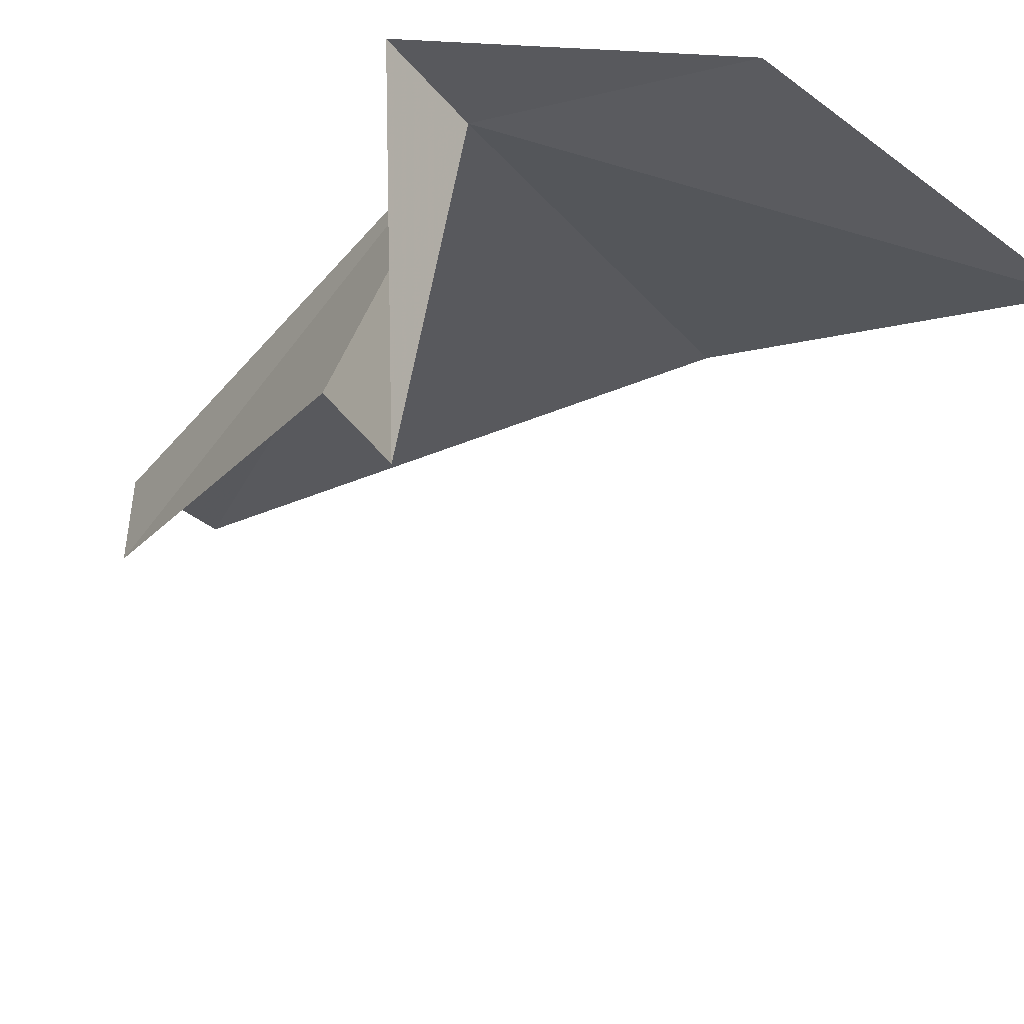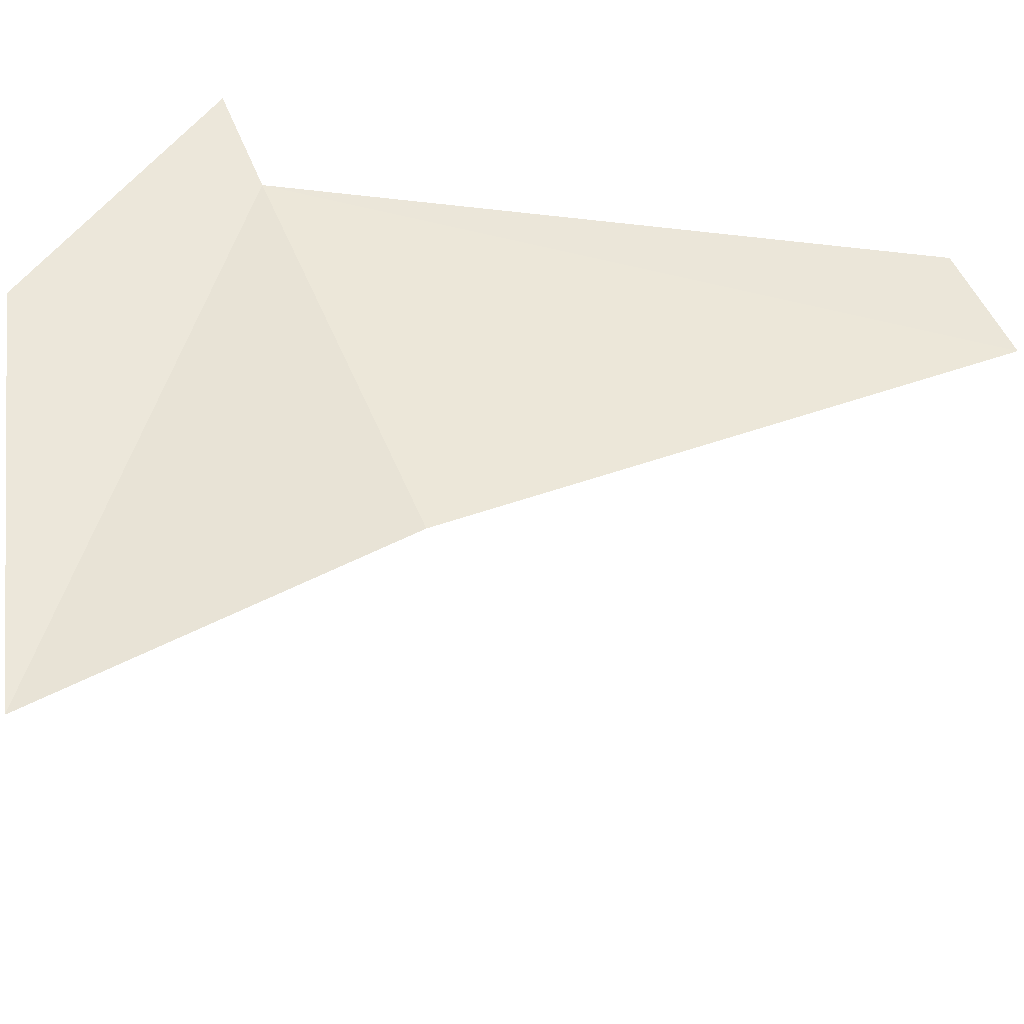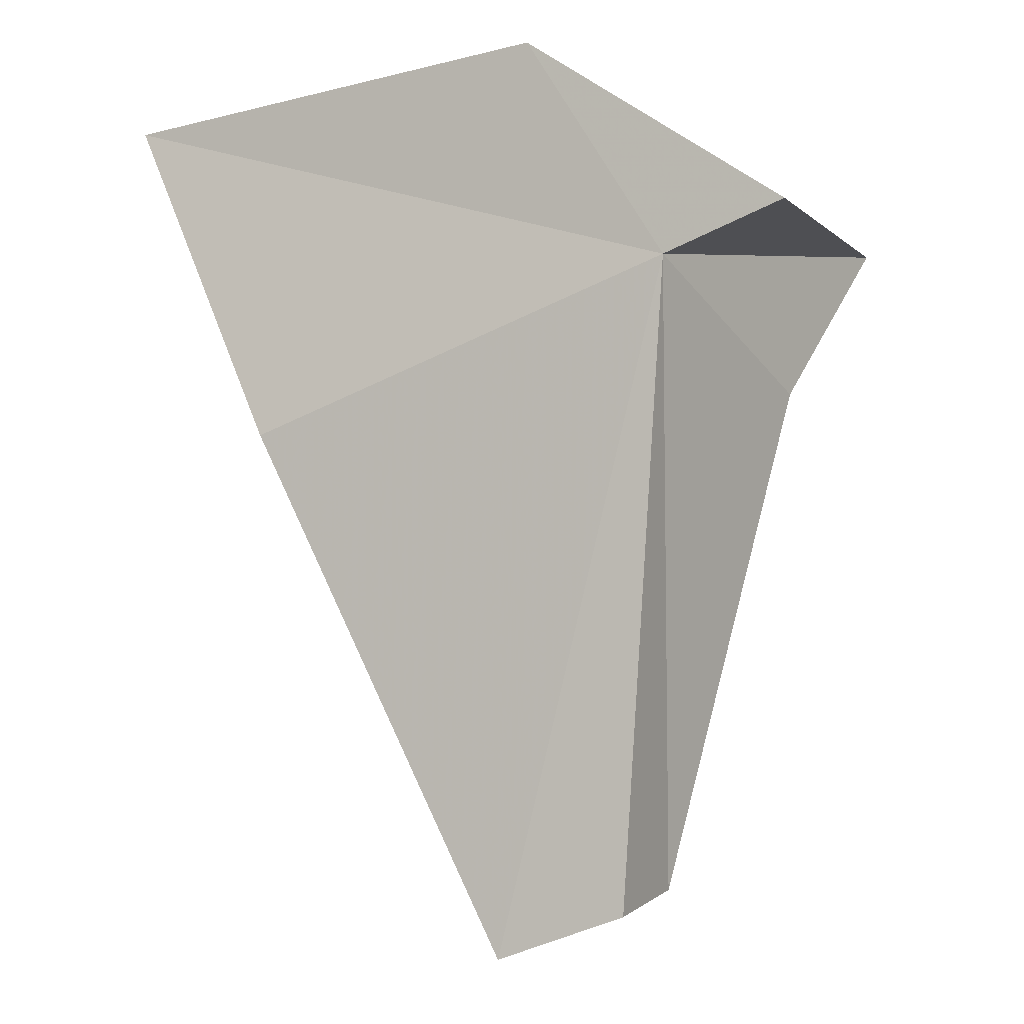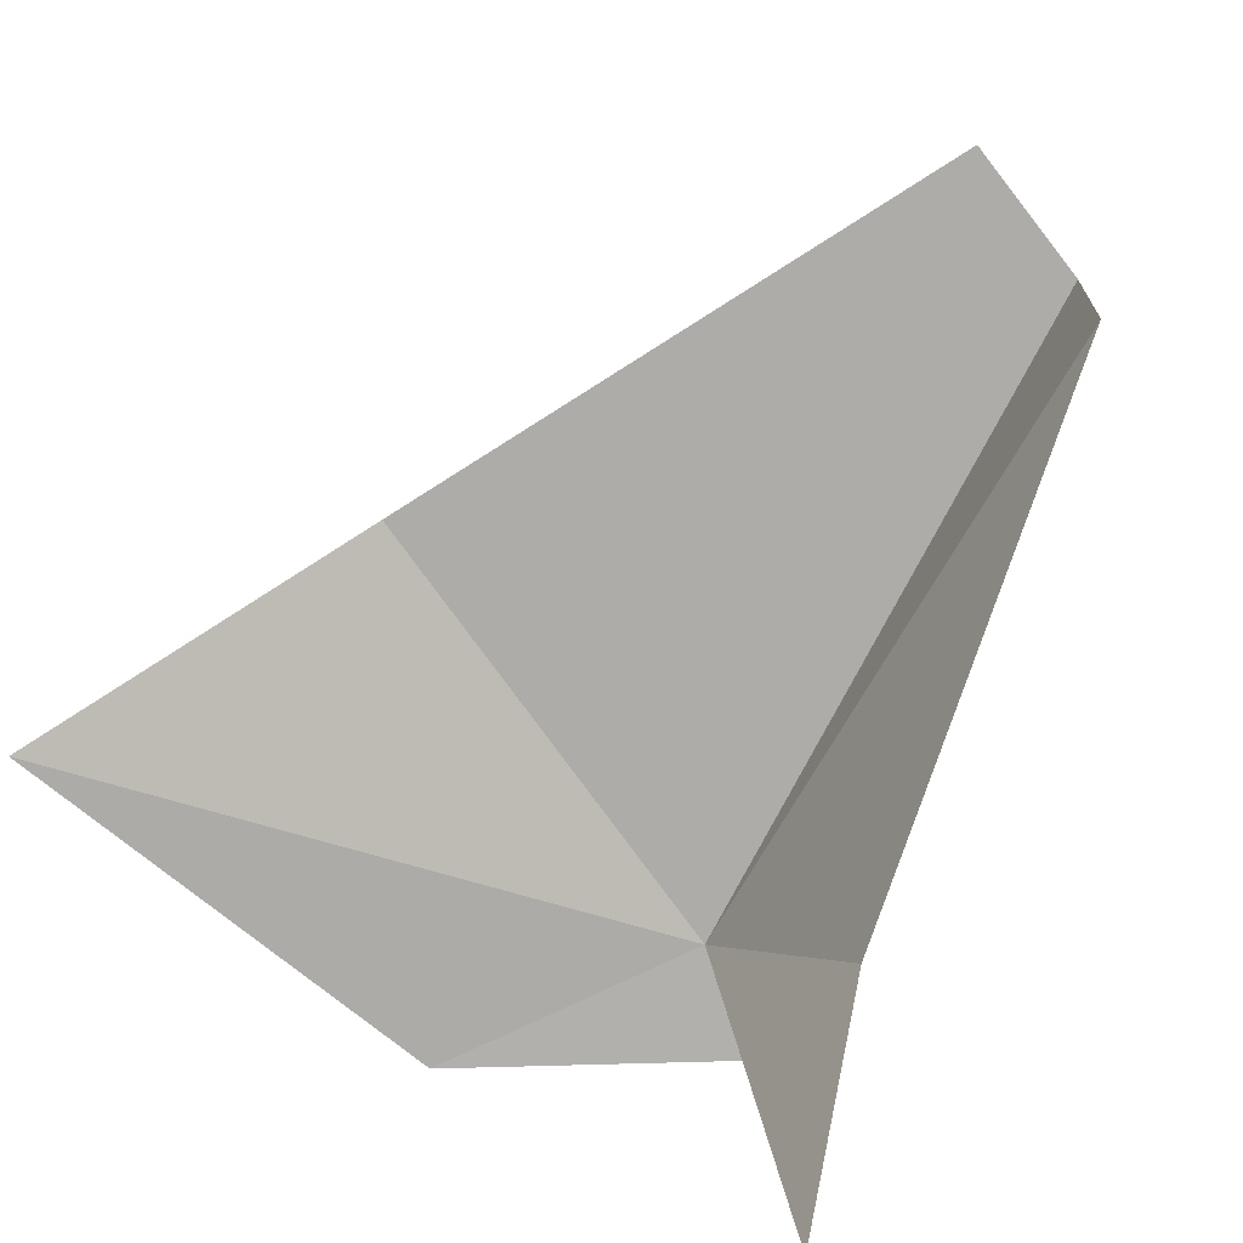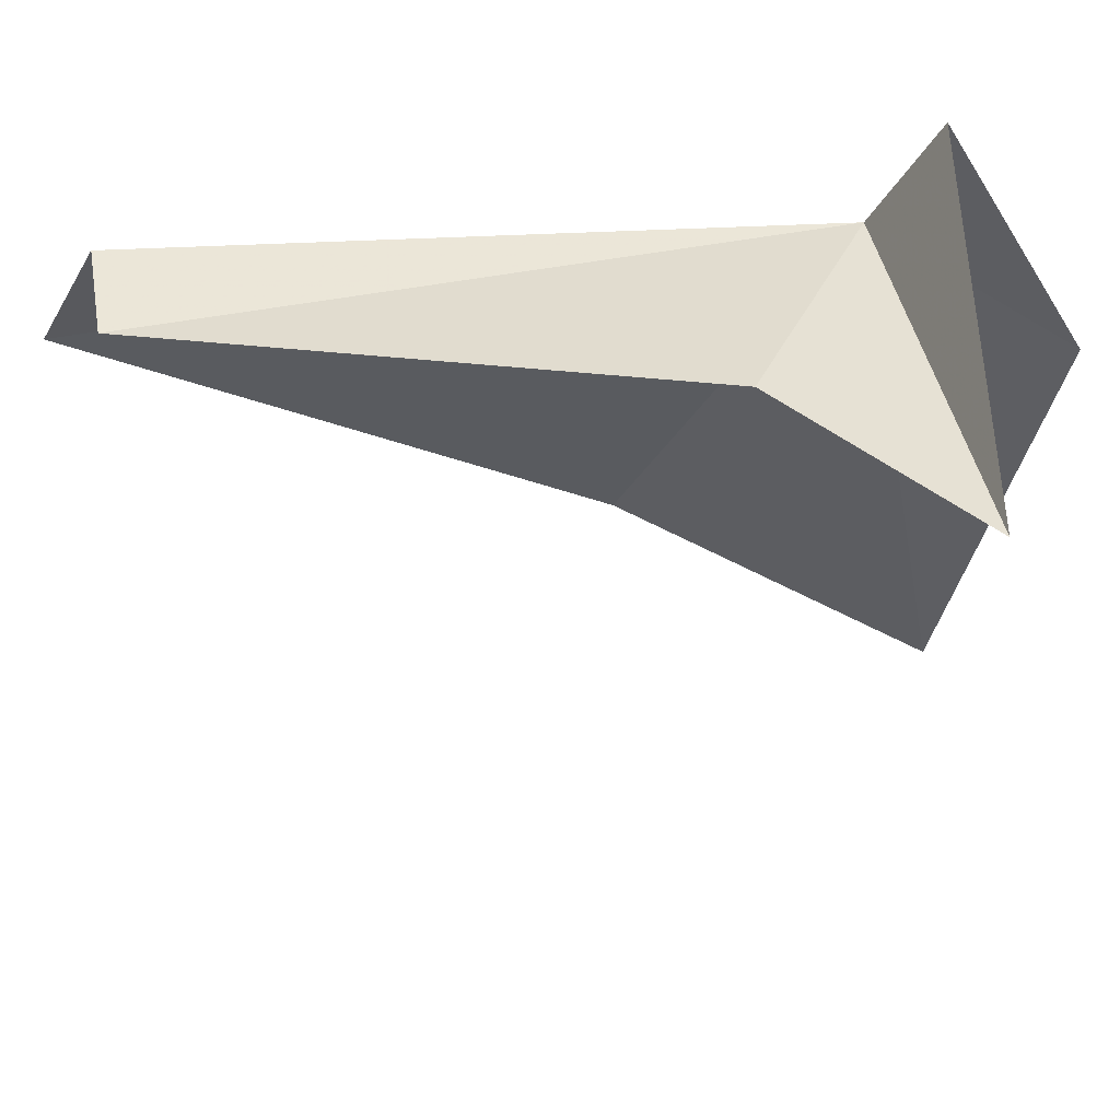
<metadata>
{"format":"obj","ext":"obj","renderer":"f3d","projection":"perspective","resolution":1024,"background":"white","views":[{"elev":-30.2,"azim":-38.3,"up":"+Y"},{"elev":50.9,"azim":90.0,"up":"+Y"},{"elev":-3.5,"azim":-158.9,"up":"+Z"},{"elev":-78.7,"azim":147.6,"up":"+Y"},{"elev":-37.0,"azim":-95.7,"up":"+Y"}]}
</metadata>
<code>
v 97.93 -12.28 22.91
v 100.6 -12.28 27.06
v 95.68 -12.28 23.77
v 108.9 -12.64 26.1
v 105.9 -11.95 19.86
v 98.98 -13.03 10.88
v 98.7 -14.96 11.19
v 96.74 -16.88 20.8
v 101.4 -12.85 10.02
v 95.85 -20.04 24
f 1 4 5
f 1 6 7
f 1 7 8
f 1 5 9
f 1 9 6
f 1 2 4
f 1 8 10
f 1 10 3
f 1 3 2

</code>
